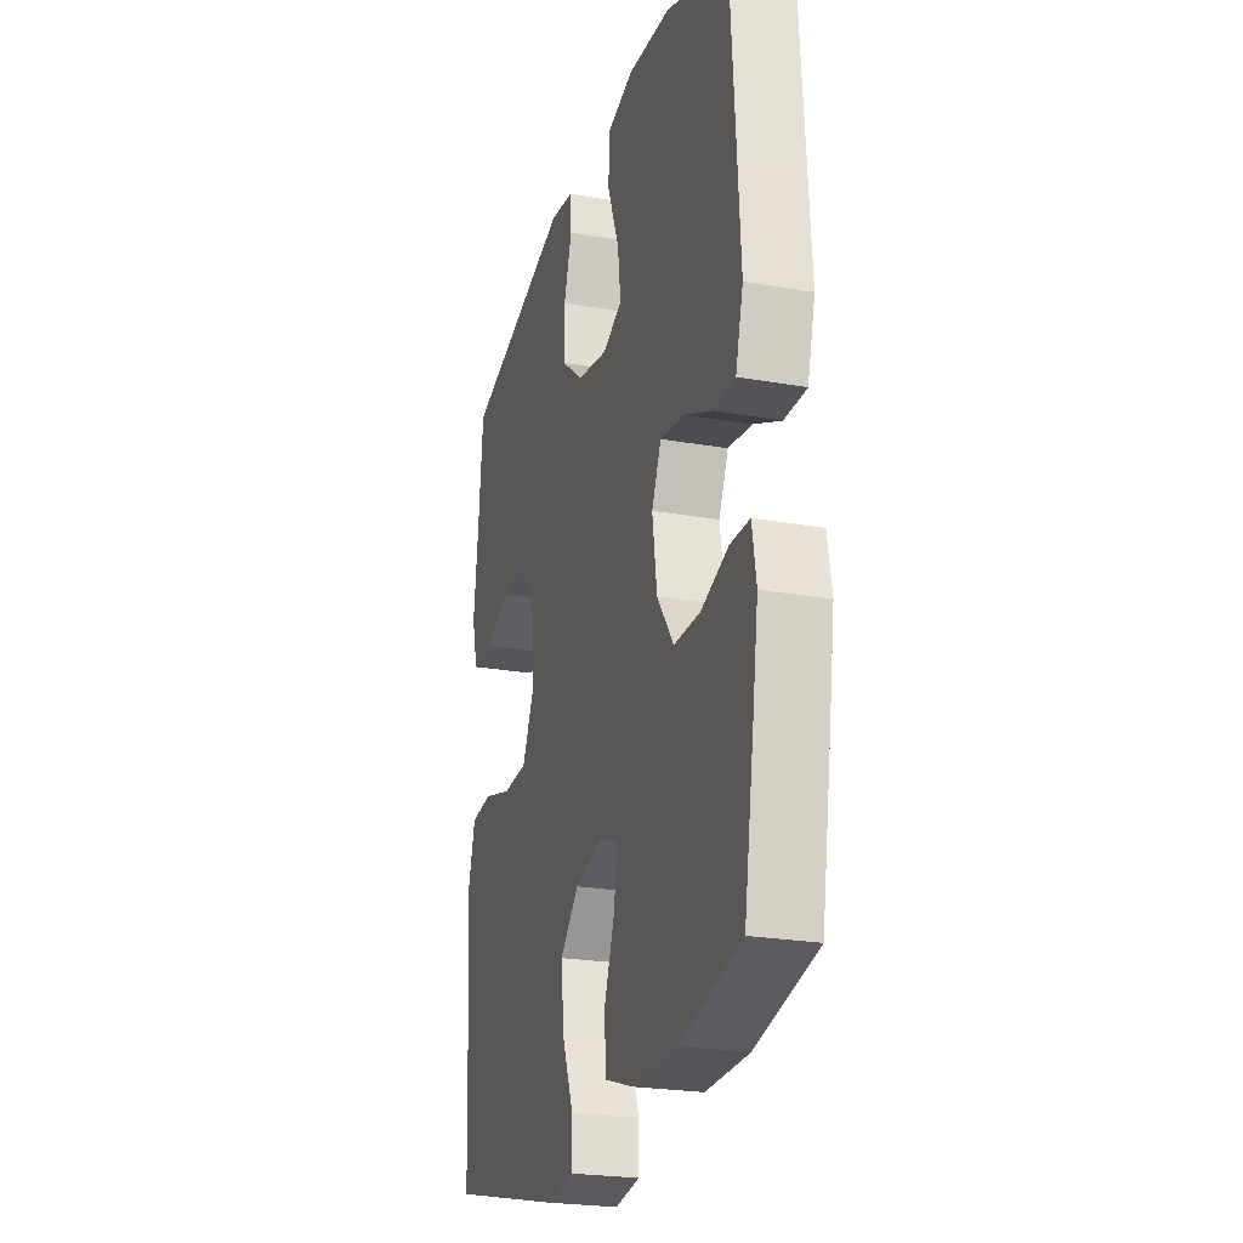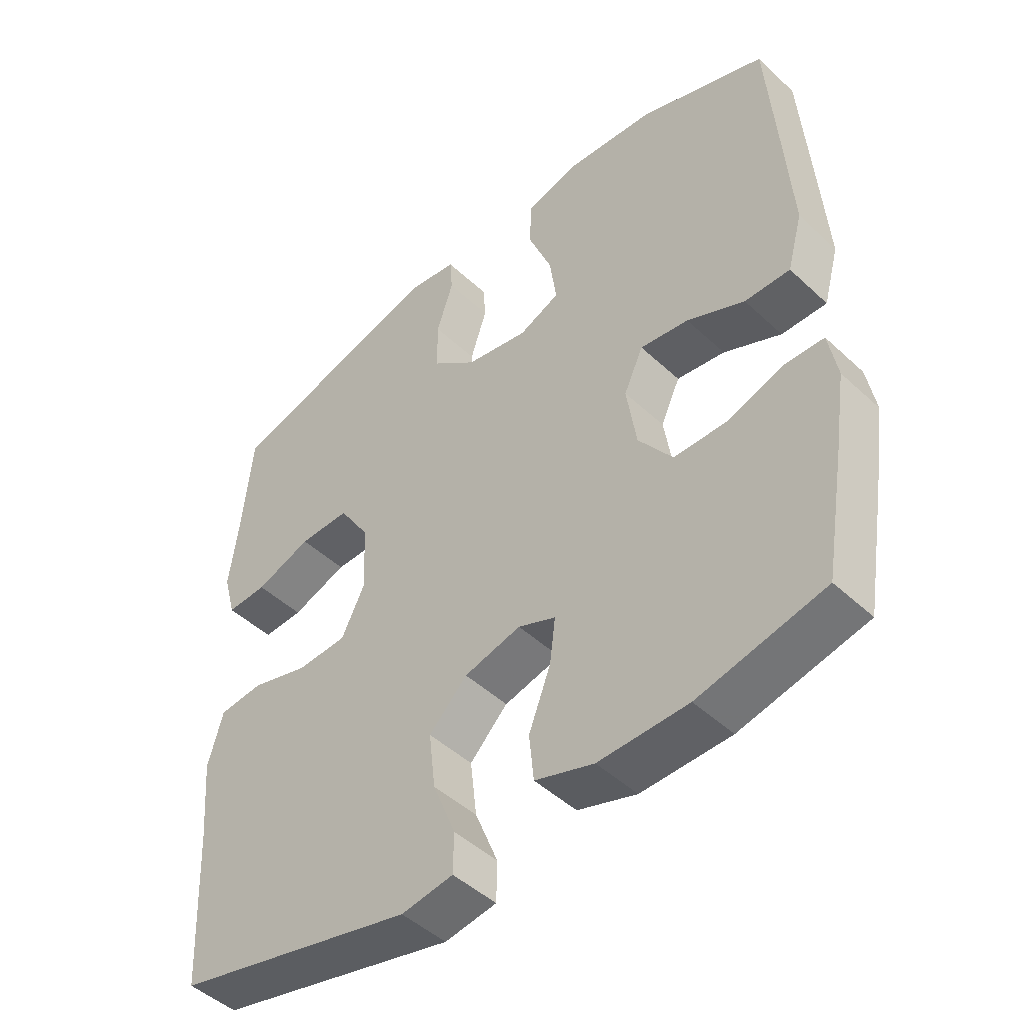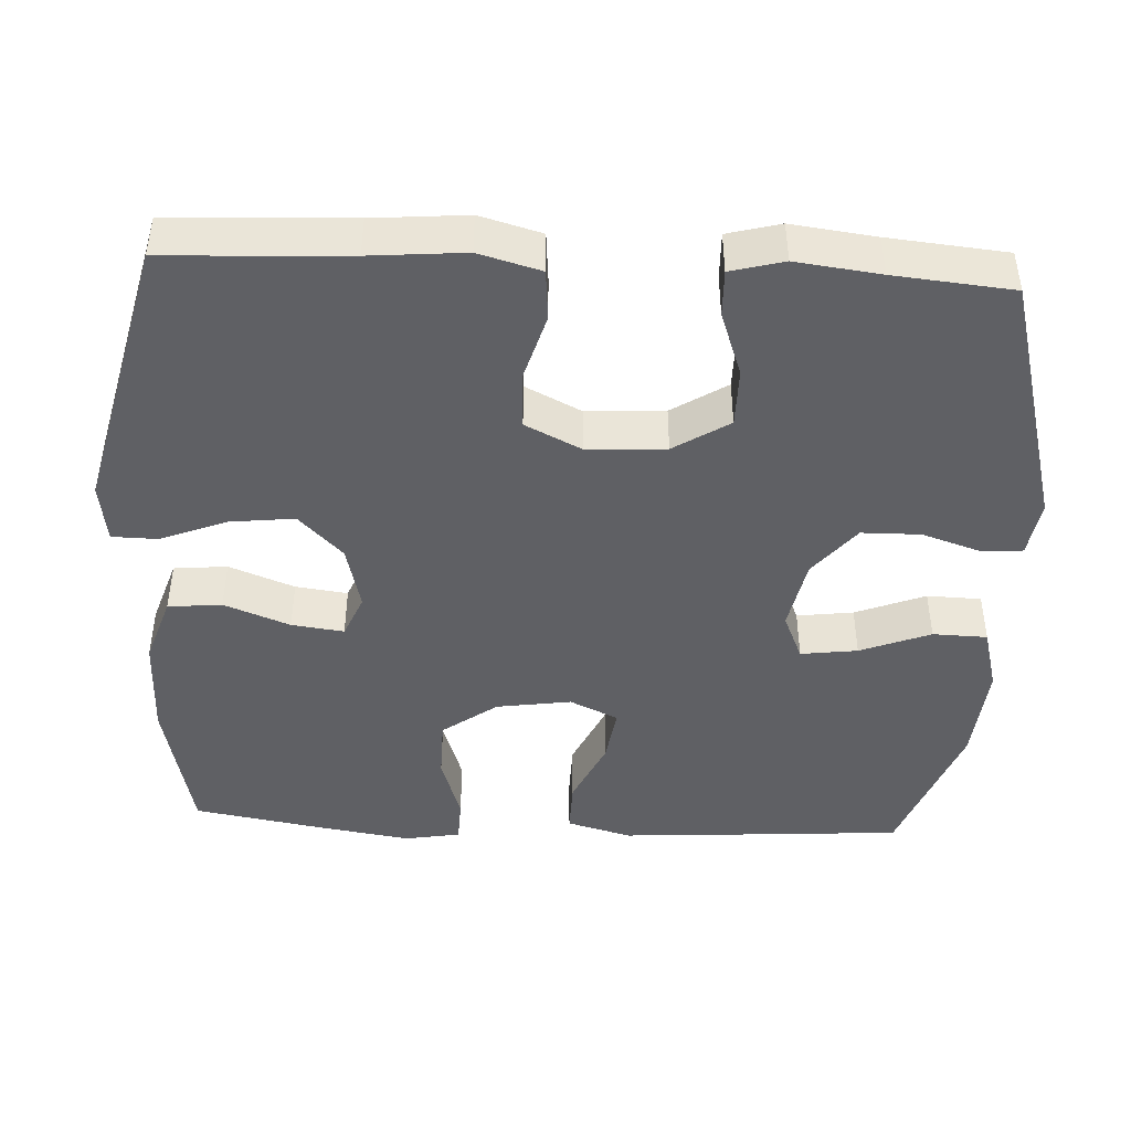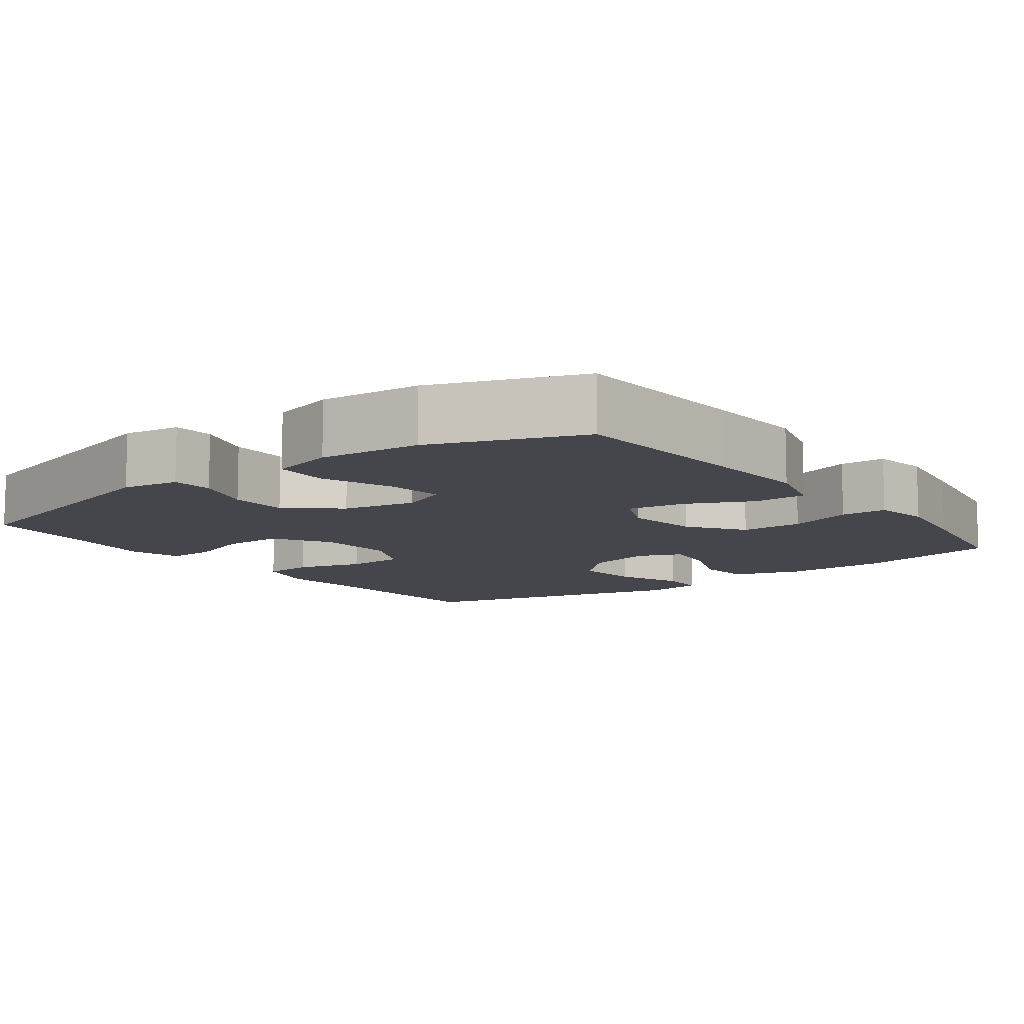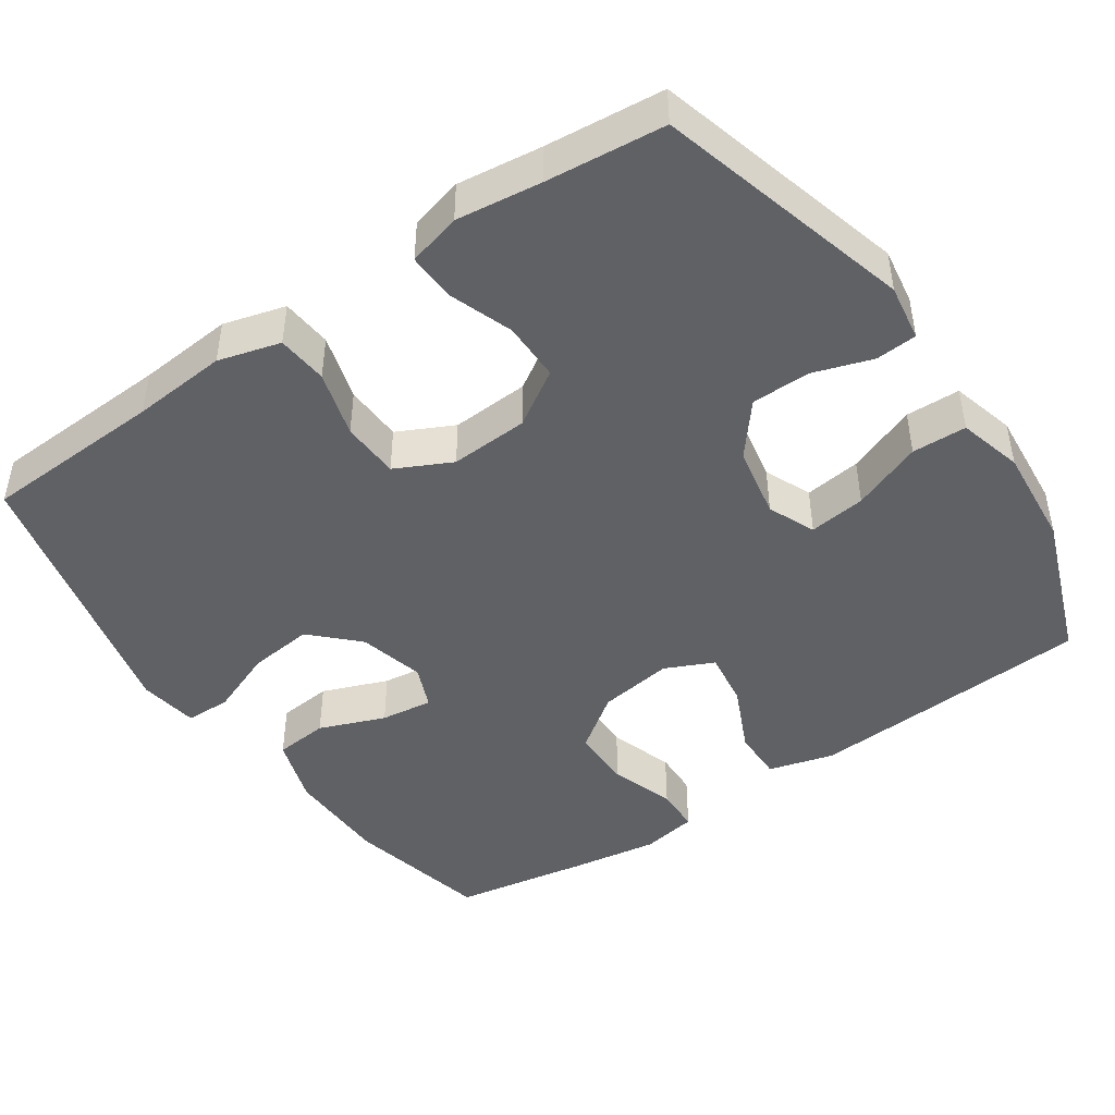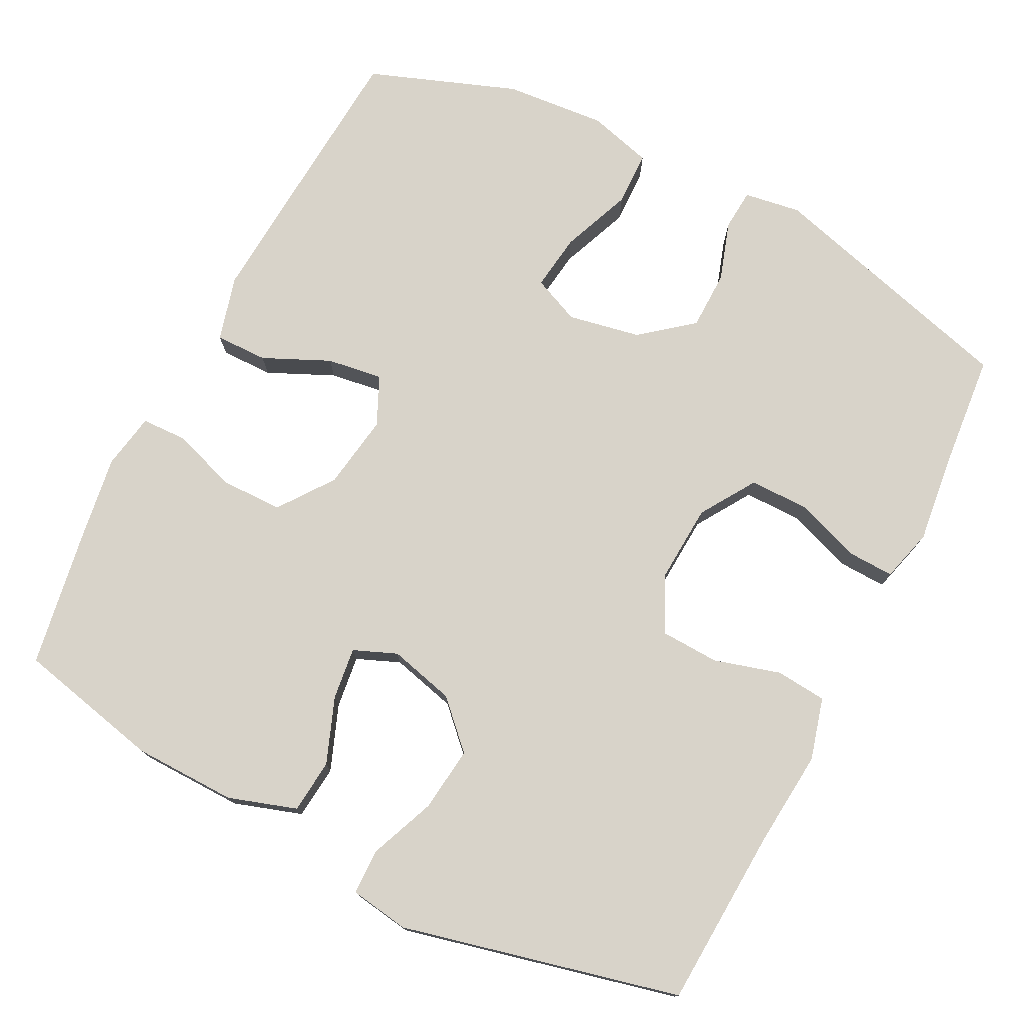
<metadata>
{"format":"obj","ext":"obj","renderer":"f3d","projection":"perspective","resolution":1024,"background":"white","views":[{"elev":-23.9,"azim":73.7,"up":"+Z"},{"elev":-47.3,"azim":43.7,"up":"+Z"},{"elev":-44.6,"azim":-92.9,"up":"+Y"},{"elev":-10.1,"azim":36.7,"up":"+Y"},{"elev":-45.5,"azim":-55.6,"up":"+Y"},{"elev":76.0,"azim":-152.8,"up":"+Y"}]}
</metadata>
<code>
v -0.5 0.07 0.5
v -0.158 0.07 0.593
v -0.082 0.07 0.581
v -0.078 0.07 0.526
v -0.104 0.07 0.447
v -0.103 0.07 0.368
v -0.034 0.07 0.312
v 0.063 0.07 0.293
v 0.126 0.07 0.32
v 0.116 0.07 0.396
v 0.079 0.07 0.49
v 0.081 0.07 0.563
v 0.167 0.07 0.586
v 0.302 0.07 0.574
v 0.5 0.07 0.5
v 0.517 0.07 0.255
v 0.526 0.07 0.119
v 0.502 0.07 0.032
v 0.432 0.07 0.033
v 0.343 0.07 0.074
v 0.268 0.07 0.085
v 0.238 0.07 0.02
v 0.253 0.07 -0.08
v 0.306 0.07 -0.153
v 0.389 0.07 -0.154
v 0.475 0.07 -0.125
v 0.536 0.07 -0.127
v 0.549 0.07 -0.202
v 0.531 0.07 -0.319
v 0.5 0.07 -0.5
v 0.306 0.07 -0.543
v 0.168 0.07 -0.545
v 0.077 0.07 -0.515
v 0.07 0.07 -0.443
v 0.104 0.07 -0.355
v 0.113 0.07 -0.285
v 0.055 0.07 -0.261
v -0.033 0.07 -0.283
v -0.092 0.07 -0.342
v -0.082 0.07 -0.429
v -0.047 0.07 -0.517
v -0.048 0.07 -0.578
v -0.128 0.07 -0.59
v -0.5 0.07 -0.5
v -0.512 0.07 -0.257
v -0.523 0.07 -0.13
v -0.5 0.07 -0.047
v -0.432 0.07 -0.041
v -0.343 0.07 -0.067
v -0.265 0.07 -0.064
v -0.228 0.07 0.011
v -0.234 0.07 0.116
v -0.281 0.07 0.19
v -0.36 0.07 0.19
v -0.447 0.07 0.159
v -0.51 0.07 0.157
v -0.529 0.07 0.228
v -0.515 0.07 0.341
v -0.5 0 0.5
v -0.158 0 0.593
v -0.082 0 0.581
v -0.078 0 0.526
v -0.104 0 0.447
v -0.103 0 0.368
v -0.034 0 0.312
v 0.063 0 0.293
v 0.126 0 0.32
v 0.116 0 0.396
v 0.079 0 0.49
v 0.081 0 0.563
v 0.167 0 0.586
v 0.302 0 0.574
v 0.5 0 0.5
v 0.517 0 0.255
v 0.526 0 0.119
v 0.502 0 0.032
v 0.432 0 0.033
v 0.343 0 0.074
v 0.268 0 0.085
v 0.238 0 0.02
v 0.253 0 -0.08
v 0.306 0 -0.153
v 0.389 0 -0.154
v 0.475 0 -0.125
v 0.536 0 -0.127
v 0.549 0 -0.202
v 0.531 0 -0.319
v 0.5 0 -0.5
v 0.306 0 -0.543
v 0.168 0 -0.545
v 0.077 0 -0.515
v 0.07 0 -0.443
v 0.104 0 -0.355
v 0.113 0 -0.285
v 0.055 0 -0.261
v -0.033 0 -0.283
v -0.092 0 -0.342
v -0.082 0 -0.429
v -0.047 0 -0.517
v -0.048 0 -0.578
v -0.128 0 -0.59
v -0.5 0 -0.5
v -0.512 0 -0.257
v -0.523 0 -0.13
v -0.5 0 -0.047
v -0.432 0 -0.041
v -0.343 0 -0.067
v -0.265 0 -0.064
v -0.228 0 0.011
v -0.234 0 0.116
v -0.281 0 0.19
v -0.36 0 0.19
v -0.447 0 0.159
v -0.51 0 0.157
v -0.529 0 0.228
v -0.515 0 0.341
f 56 57 58
f 55 56 58
f 54 55 58
f 3 4 5
f 2 3 5
f 1 2 5
f 58 1 5
f 54 58 5
f 53 54 5
f 52 53 5 6
f 51 52 6 7
f 50 51 7 8
f 47 48 49
f 46 47 49
f 45 46 49
f 45 49 50
f 44 45 50
f 43 44 50
f 42 43 50
f 41 42 50
f 40 41 50
f 39 40 50
f 50 8 9
f 39 50 9
f 38 39 9
f 33 34 35
f 32 33 35
f 31 32 35
f 30 31 35
f 29 30 35
f 28 29 35
f 27 28 35
f 26 27 35
f 25 26 35
f 24 25 35 36
f 23 24 36 37
f 18 19 20
f 17 18 20
f 16 17 20
f 15 16 20
f 14 15 20
f 13 14 20
f 12 13 20
f 11 12 20
f 10 11 20
f 9 10 20 21
f 37 38 9
f 23 37 9
f 22 23 9
f 9 21 22
f 116 115 114
f 116 114 113
f 116 113 112
f 63 62 61
f 63 61 60
f 63 60 59
f 63 59 116
f 63 116 112
f 63 112 111
f 64 63 111 110
f 65 64 110 109
f 66 65 109 108
f 107 106 105
f 107 105 104
f 107 104 103
f 108 107 103
f 108 103 102
f 108 102 101
f 108 101 100
f 108 100 99
f 108 99 98
f 108 98 97
f 67 66 108
f 67 108 97
f 67 97 96
f 93 92 91
f 93 91 90
f 93 90 89
f 93 89 88
f 93 88 87
f 93 87 86
f 93 86 85
f 93 85 84
f 93 84 83
f 94 93 83 82
f 95 94 82 81
f 78 77 76
f 78 76 75
f 78 75 74
f 78 74 73
f 78 73 72
f 78 72 71
f 78 71 70
f 78 70 69
f 78 69 68
f 79 78 68 67
f 67 96 95
f 67 95 81
f 67 81 80
f 80 79 67
f 1 59 60 2
f 2 60 61 3
f 3 61 62 4
f 4 62 63 5
f 5 63 64 6
f 6 64 65 7
f 7 65 66 8
f 8 66 67 9
f 9 67 68 10
f 10 68 69 11
f 11 69 70 12
f 12 70 71 13
f 13 71 72 14
f 14 72 73 15
f 15 73 74 16
f 16 74 75 17
f 17 75 76 18
f 18 76 77 19
f 19 77 78 20
f 20 78 79 21
f 21 79 80 22
f 22 80 81 23
f 23 81 82 24
f 24 82 83 25
f 25 83 84 26
f 26 84 85 27
f 27 85 86 28
f 28 86 87 29
f 29 87 88 30
f 30 88 89 31
f 31 89 90 32
f 32 90 91 33
f 33 91 92 34
f 34 92 93 35
f 35 93 94 36
f 36 94 95 37
f 37 95 96 38
f 38 96 97 39
f 39 97 98 40
f 40 98 99 41
f 41 99 100 42
f 42 100 101 43
f 43 101 102 44
f 44 102 103 45
f 45 103 104 46
f 46 104 105 47
f 47 105 106 48
f 48 106 107 49
f 49 107 108 50
f 50 108 109 51
f 51 109 110 52
f 52 110 111 53
f 53 111 112 54
f 54 112 113 55
f 55 113 114 56
f 56 114 115 57
f 57 115 116 58
f 58 116 59 1

</code>
